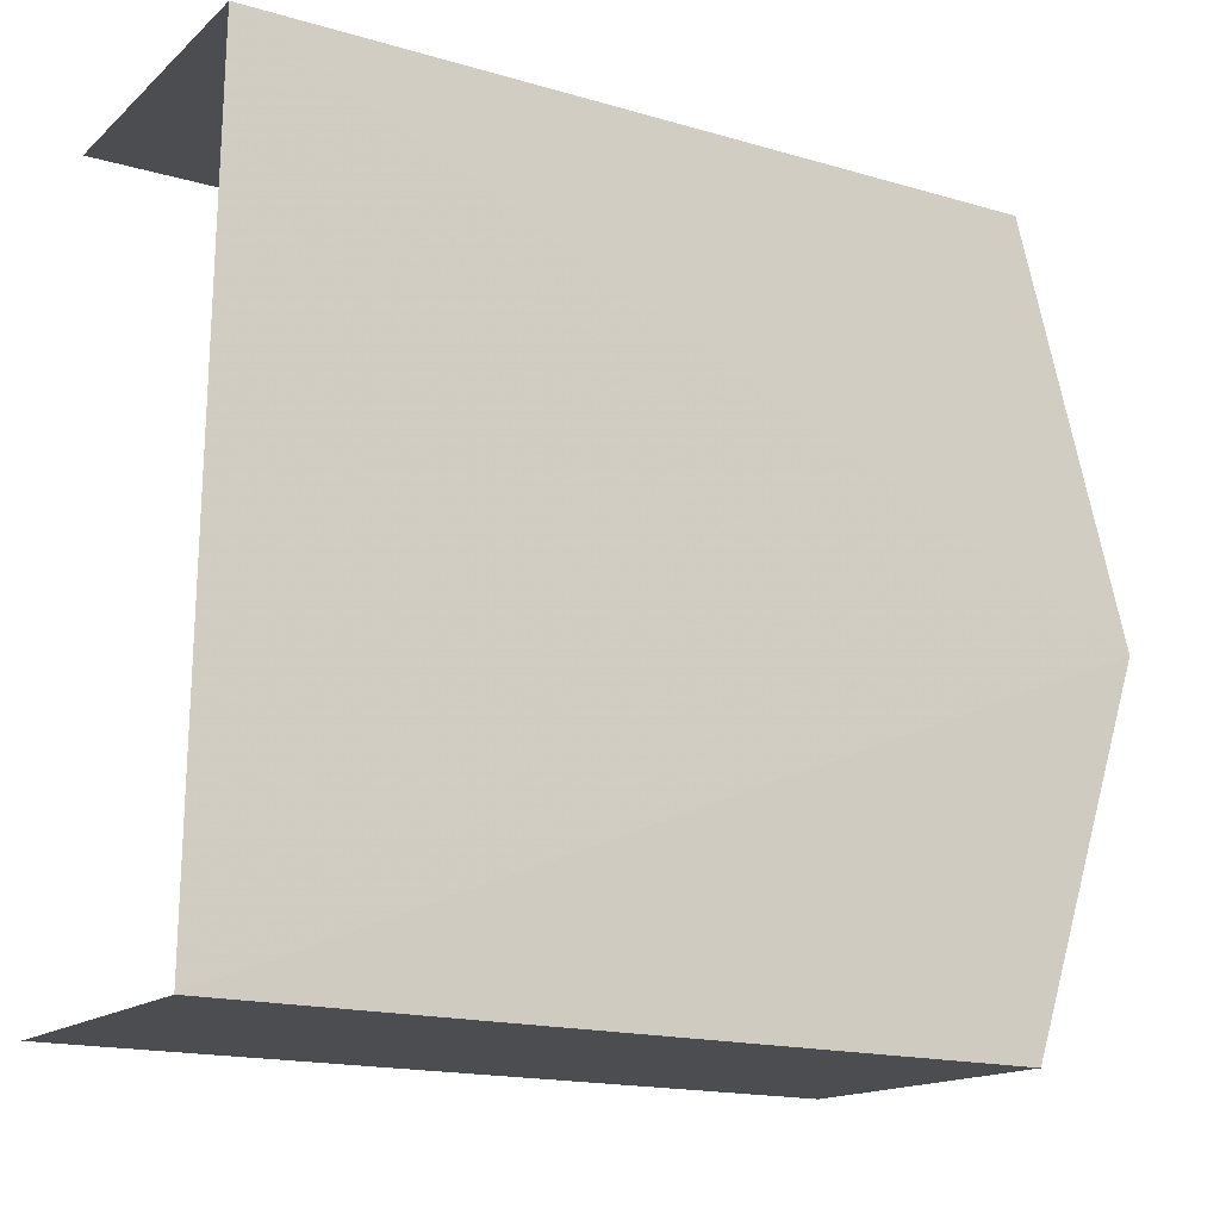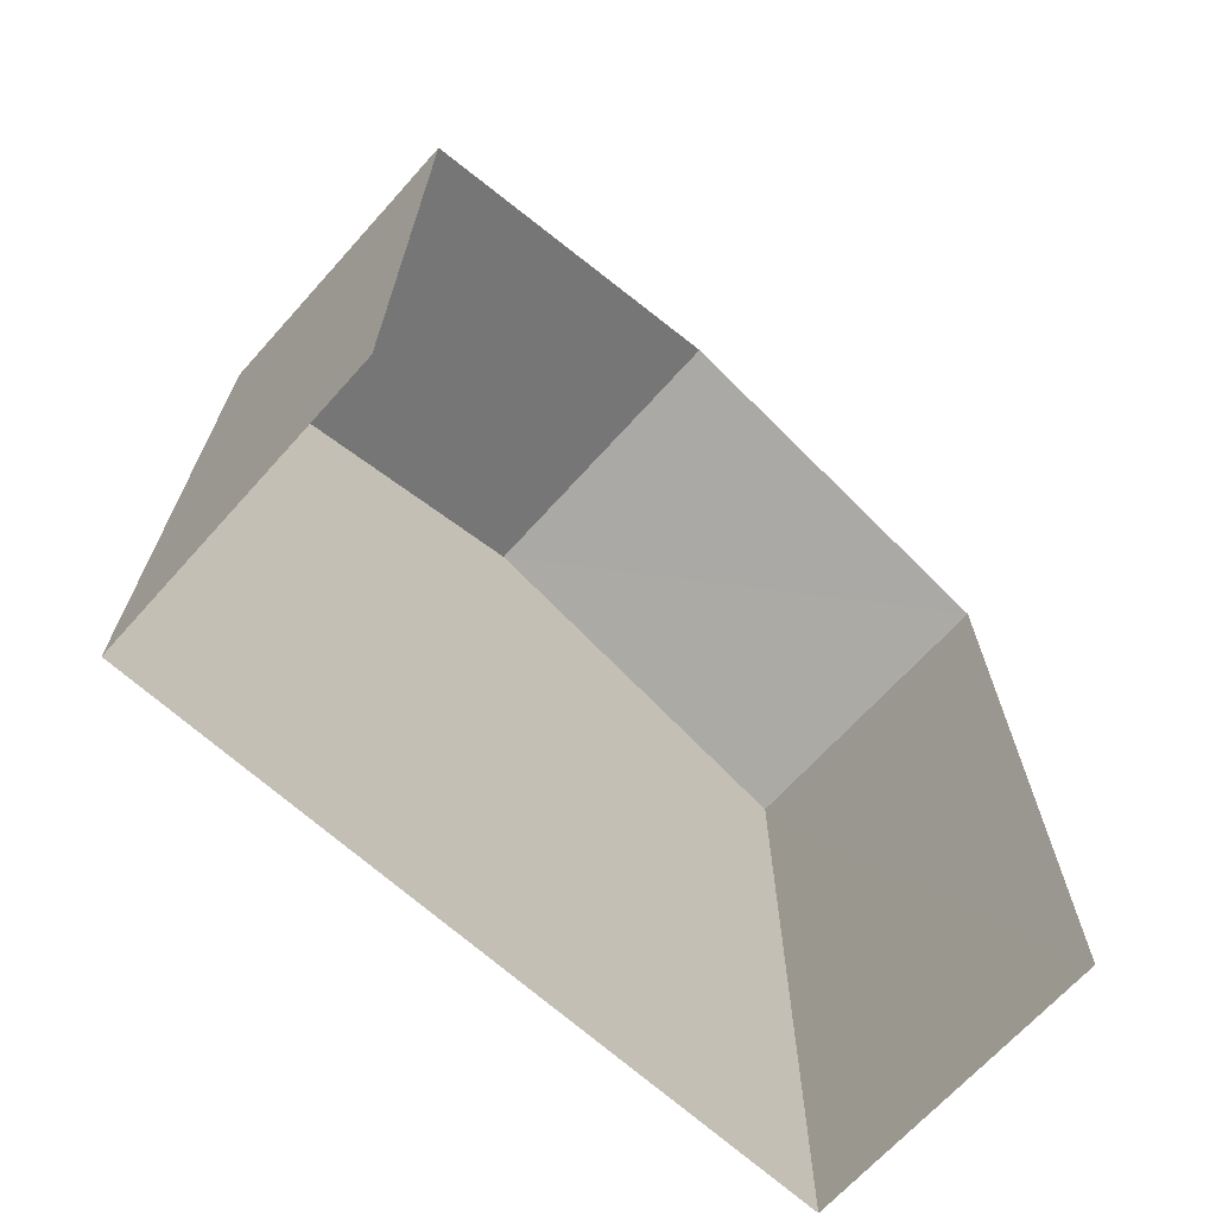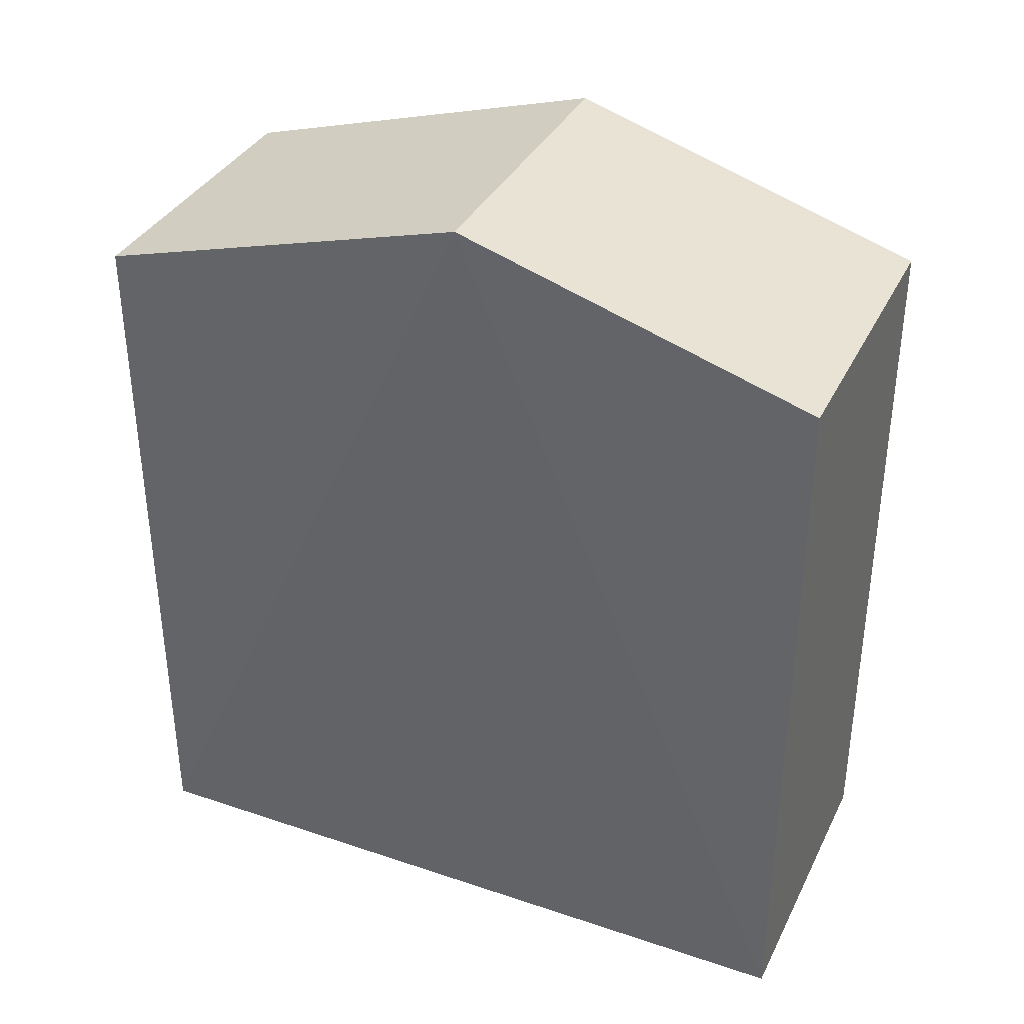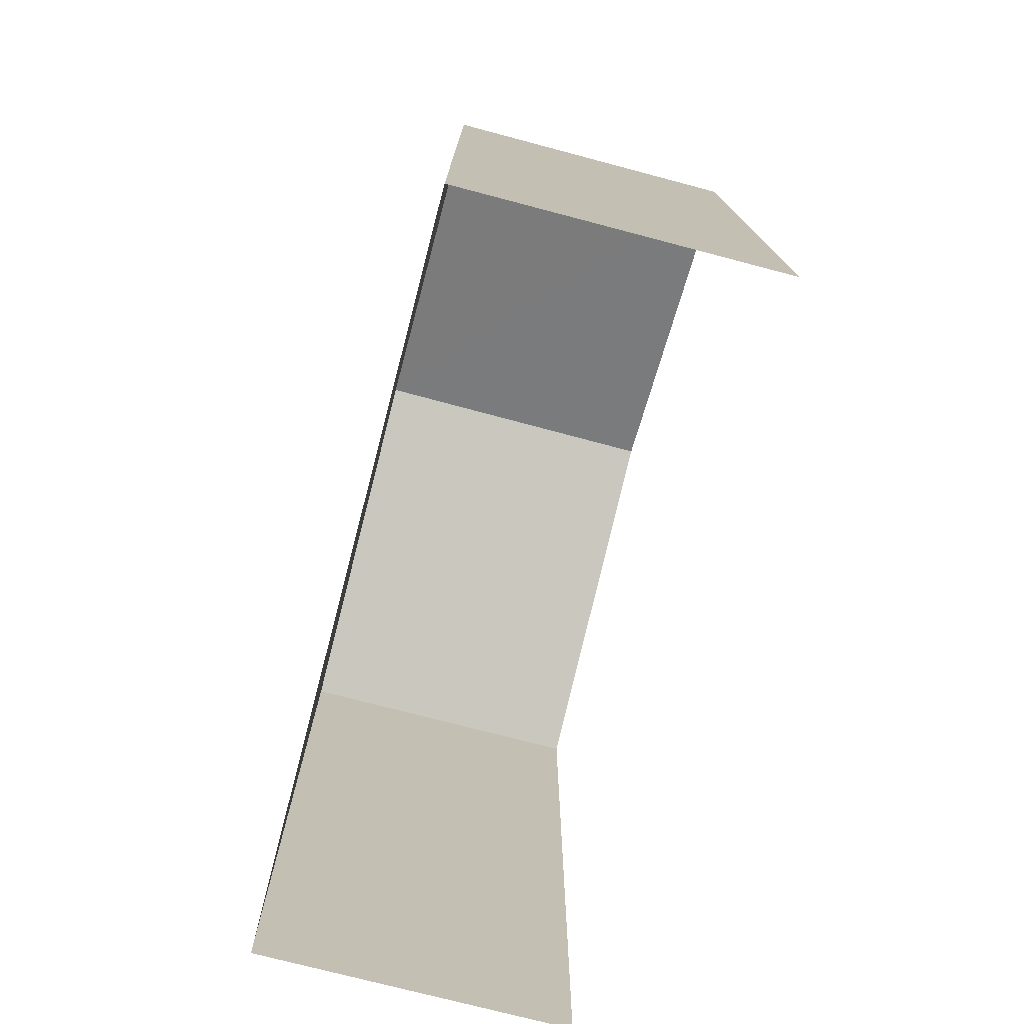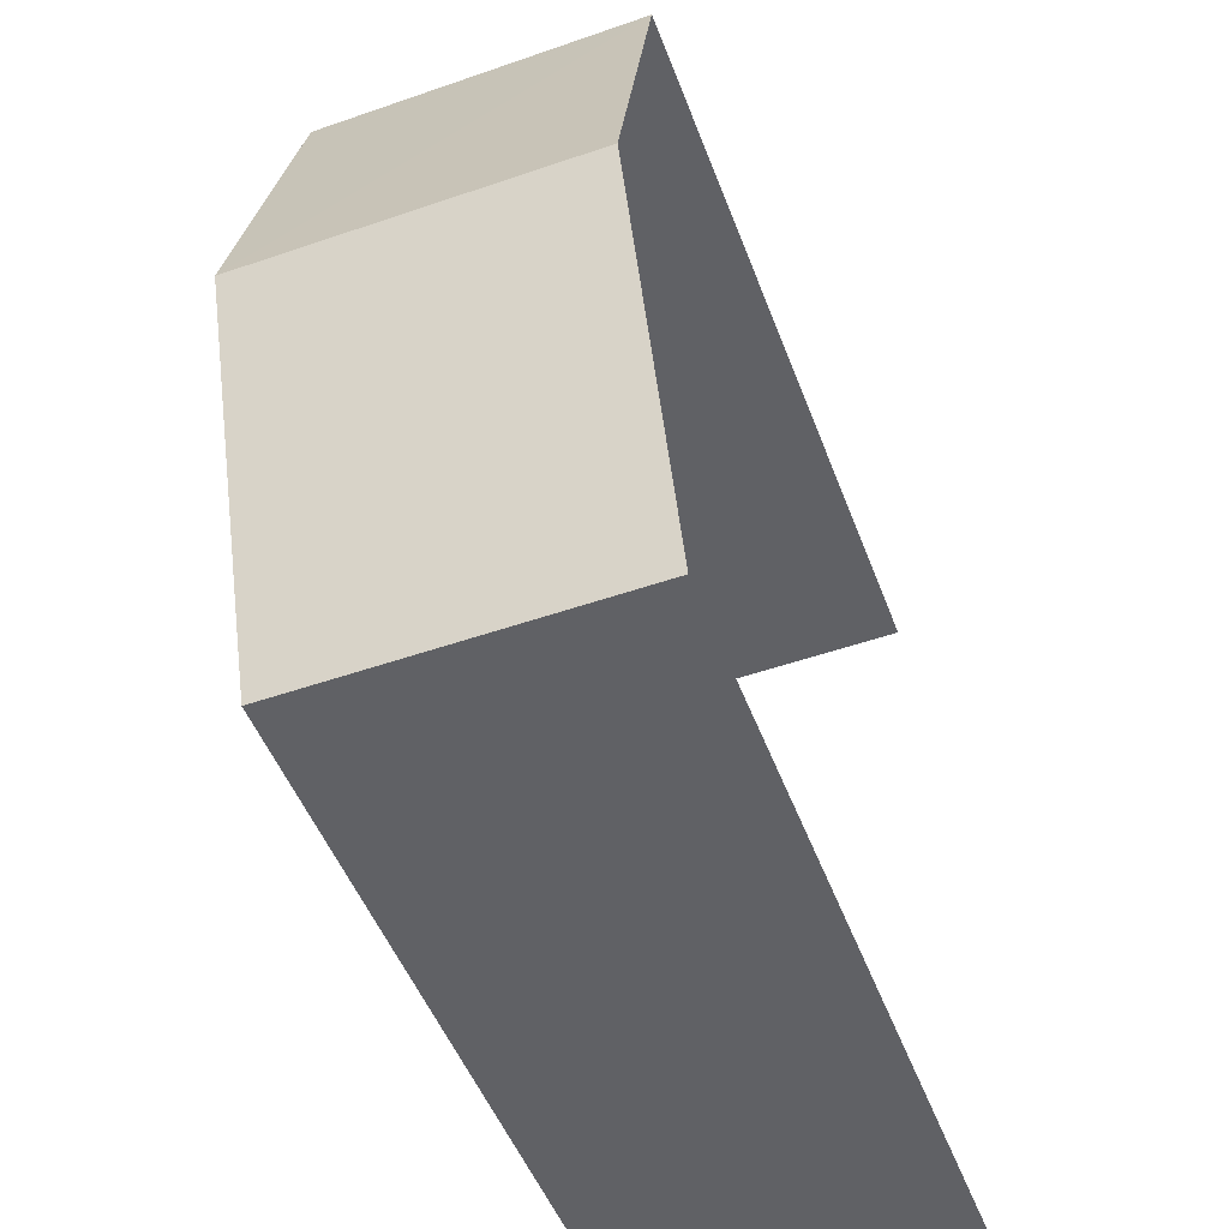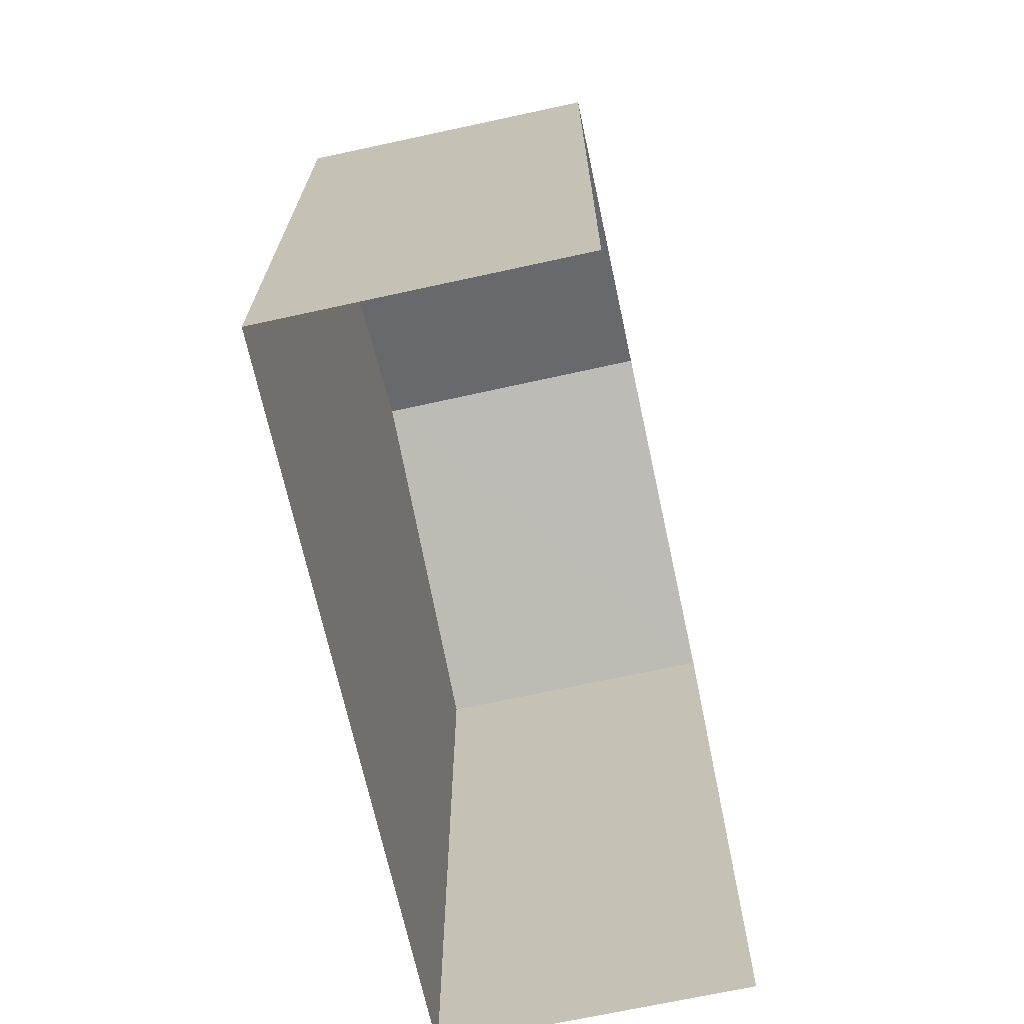
<metadata>
{"format":"obj","ext":"obj","renderer":"f3d","projection":"perspective","resolution":1024,"background":"white","views":[{"elev":-17.0,"azim":-120.3,"up":"+Y"},{"elev":-68.2,"azim":49.3,"up":"+Z"},{"elev":35.8,"azim":-64.8,"up":"+Z"},{"elev":-75.6,"azim":-13.4,"up":"+Z"},{"elev":-49.1,"azim":20.2,"up":"+Y"},{"elev":-69.3,"azim":13.7,"up":"+Z"}]}
</metadata>
<code>
v -3.738e+05 -1.052e+05 22.03
v -3.738e+05 -1.052e+05 22.03
v -3.739e+05 -1.052e+05 22.03
v -3.739e+05 -1.052e+05 22.03
v -3.739e+05 -1.052e+05 32.51
v -3.738e+05 -1.052e+05 31.15
v -3.738e+05 -1.052e+05 32.51
v -3.739e+05 -1.052e+05 31.15
v -3.738e+05 -1.052e+05 31.14
v -3.739e+05 -1.052e+05 31.15
f 1 2 3
f 4 1 3
f 6 2 7
f 2 1 7
f 1 9 7
f 5 6 7
f 5 8 6
f 9 10 5
f 7 9 5
f 10 1 4
f 10 9 1
f 8 3 2
f 6 8 2
f 10 4 5
f 4 3 5
f 3 8 5

</code>
